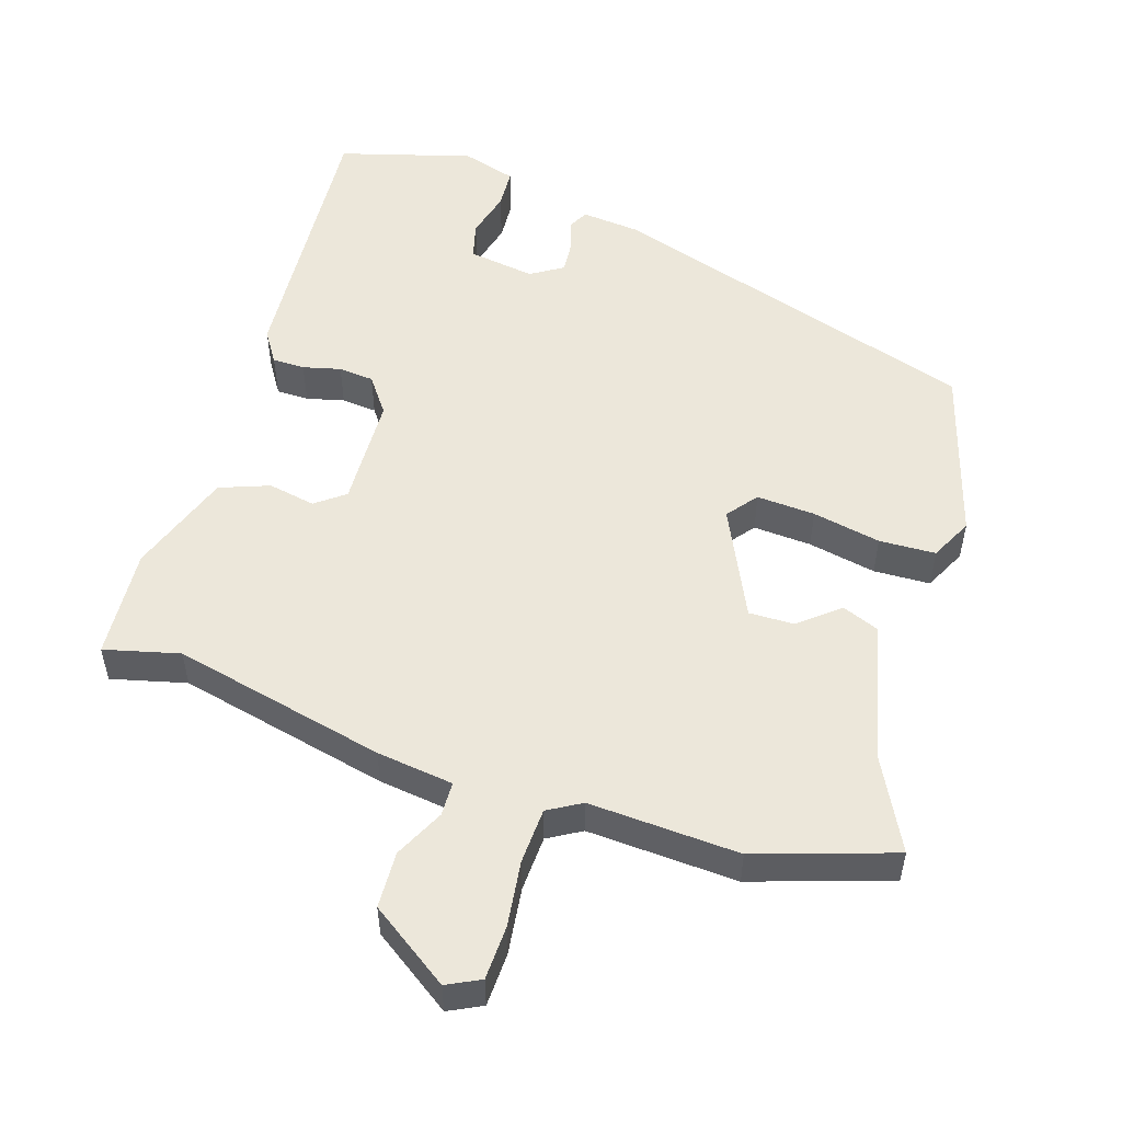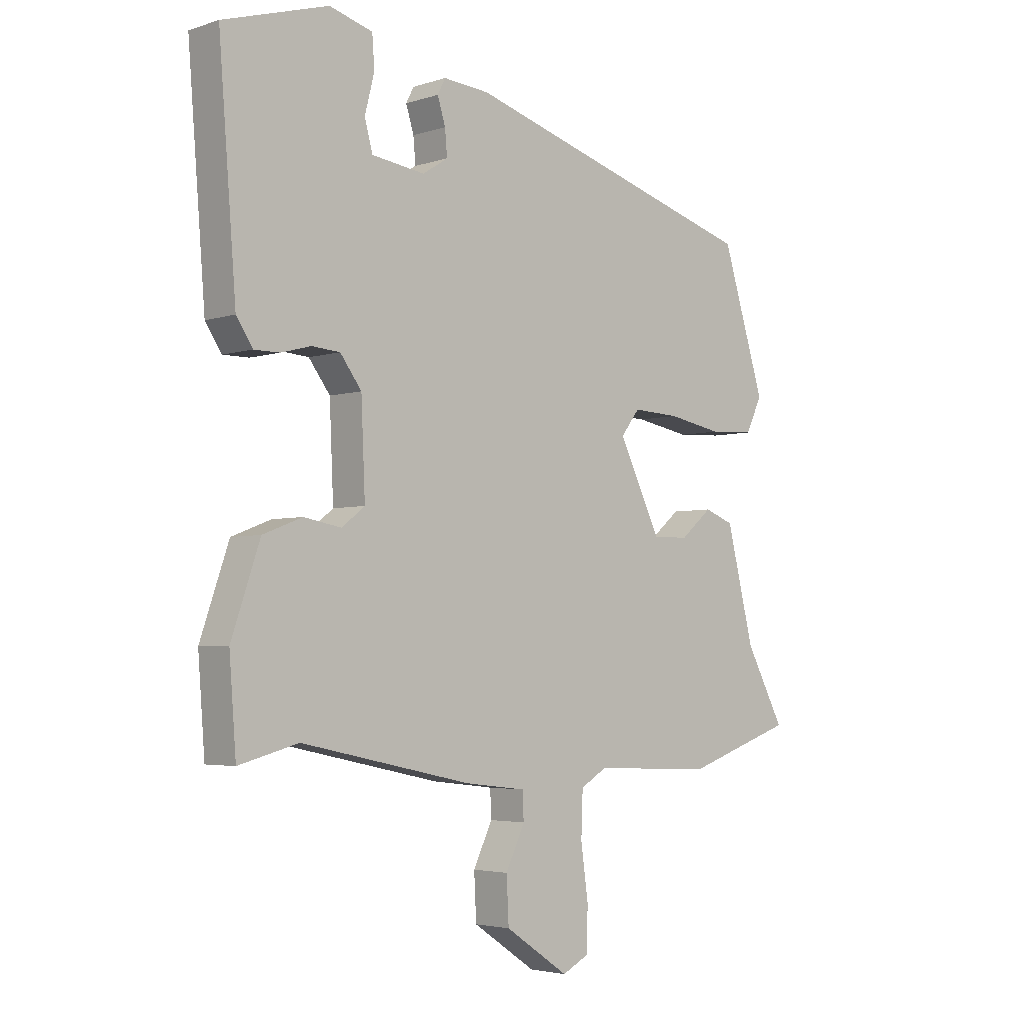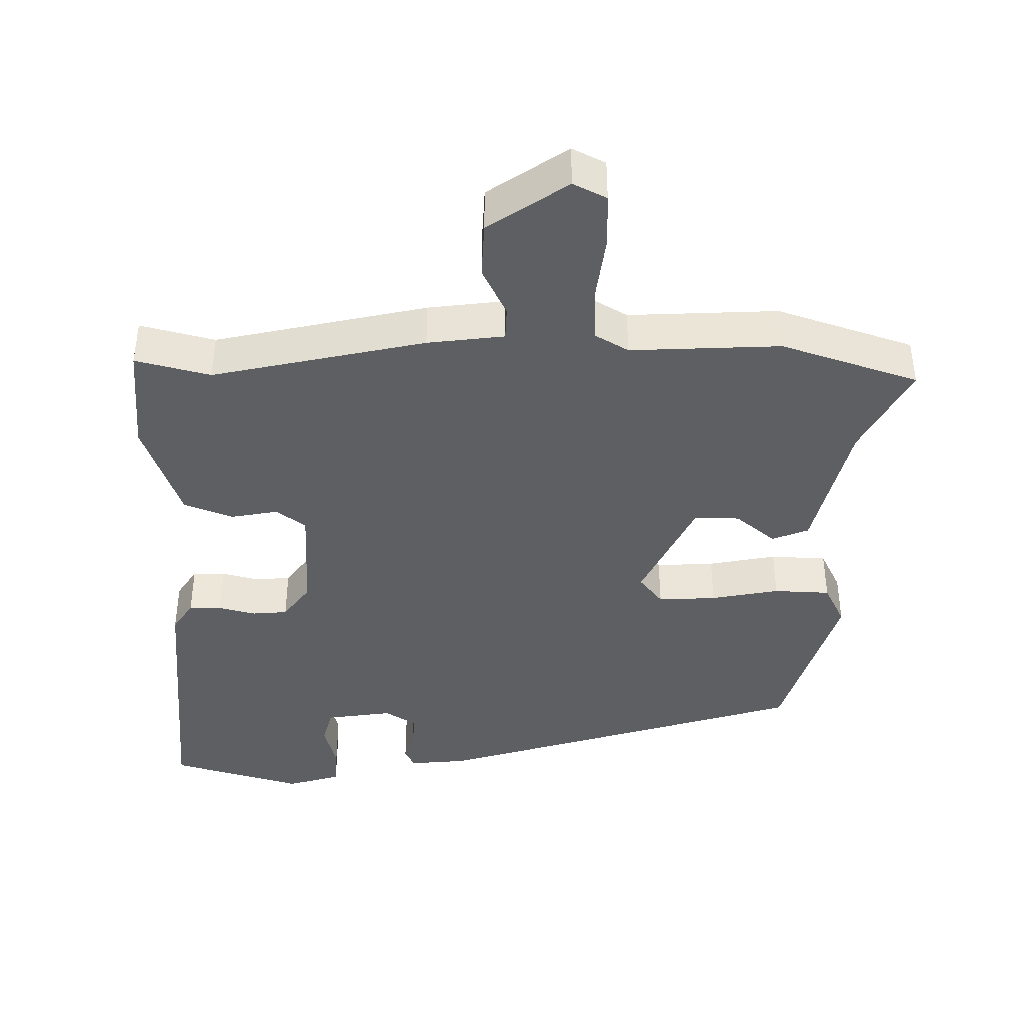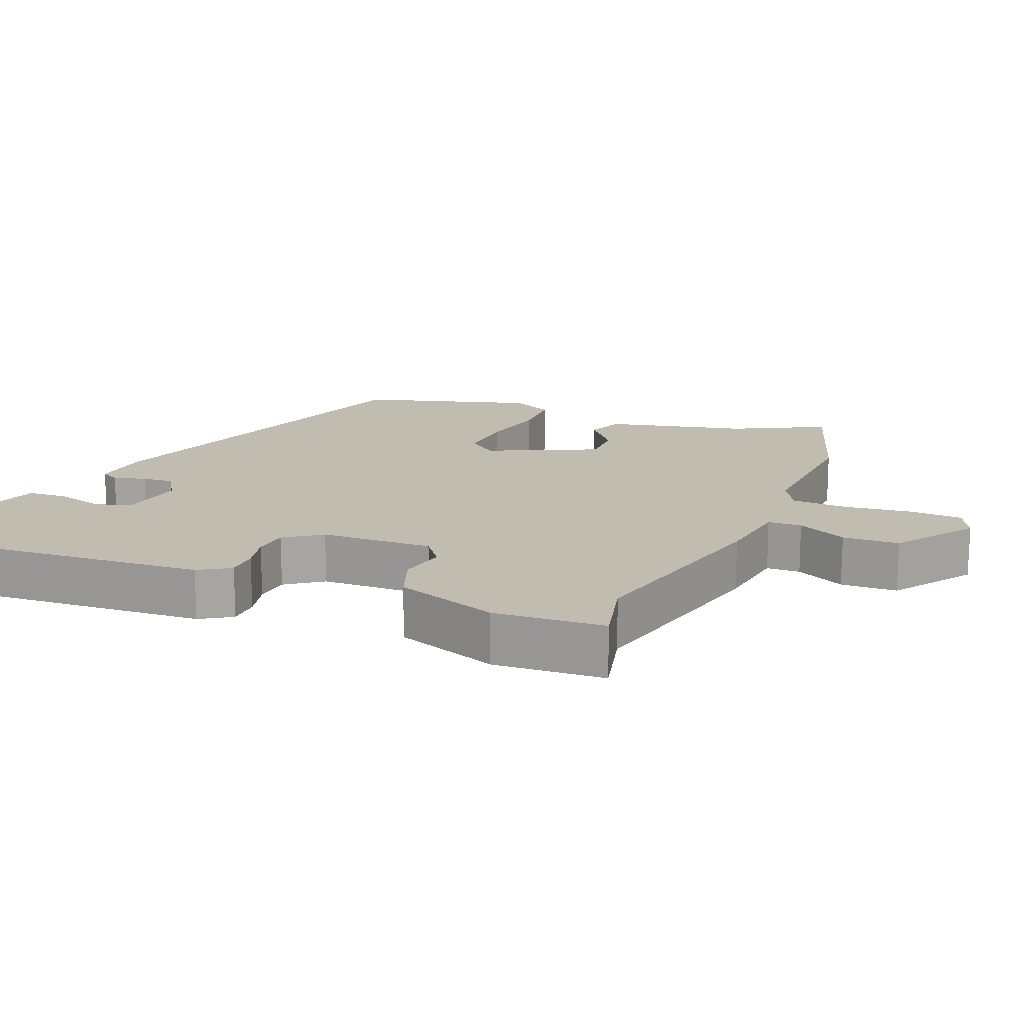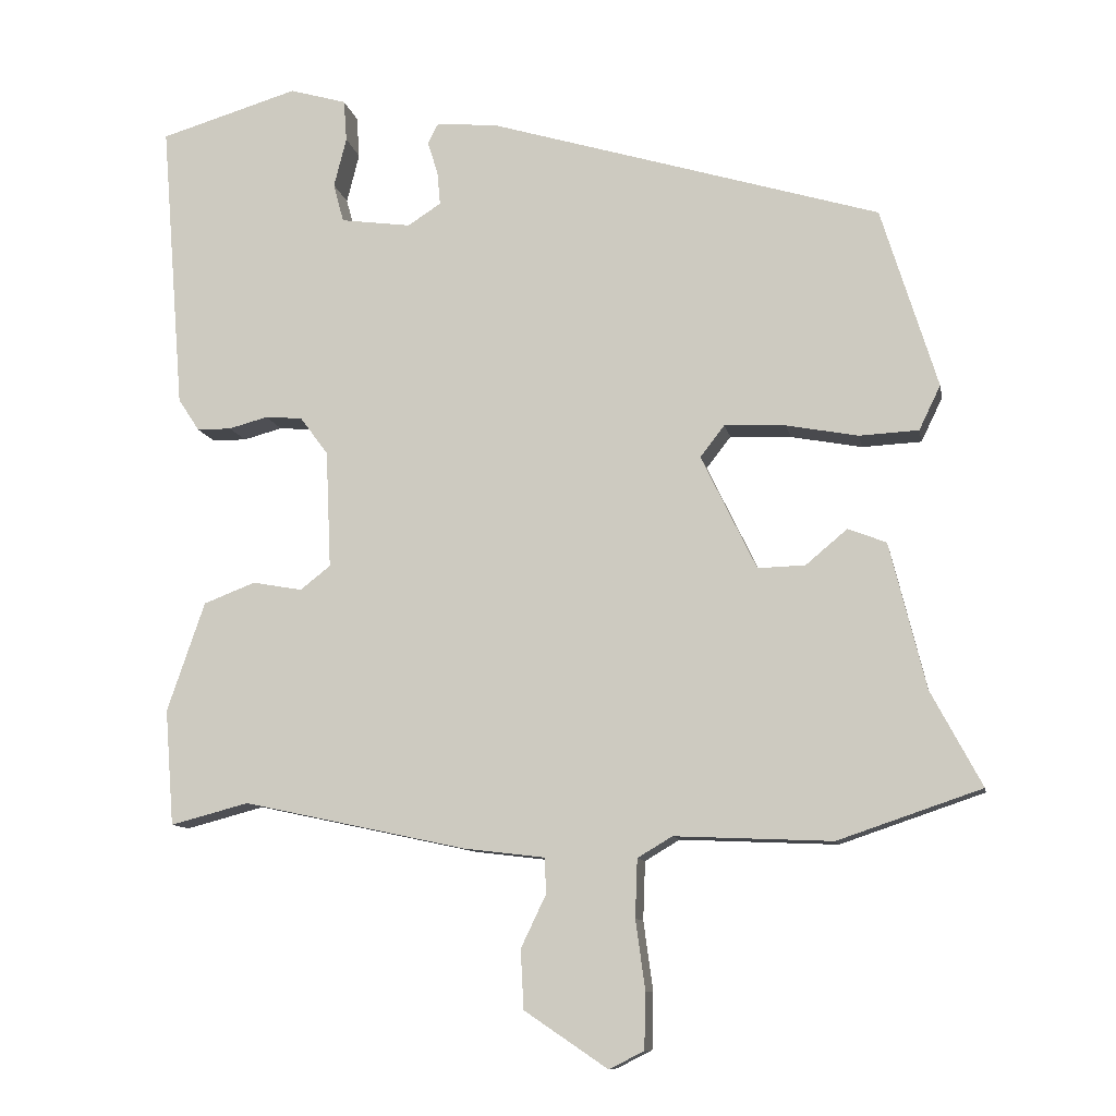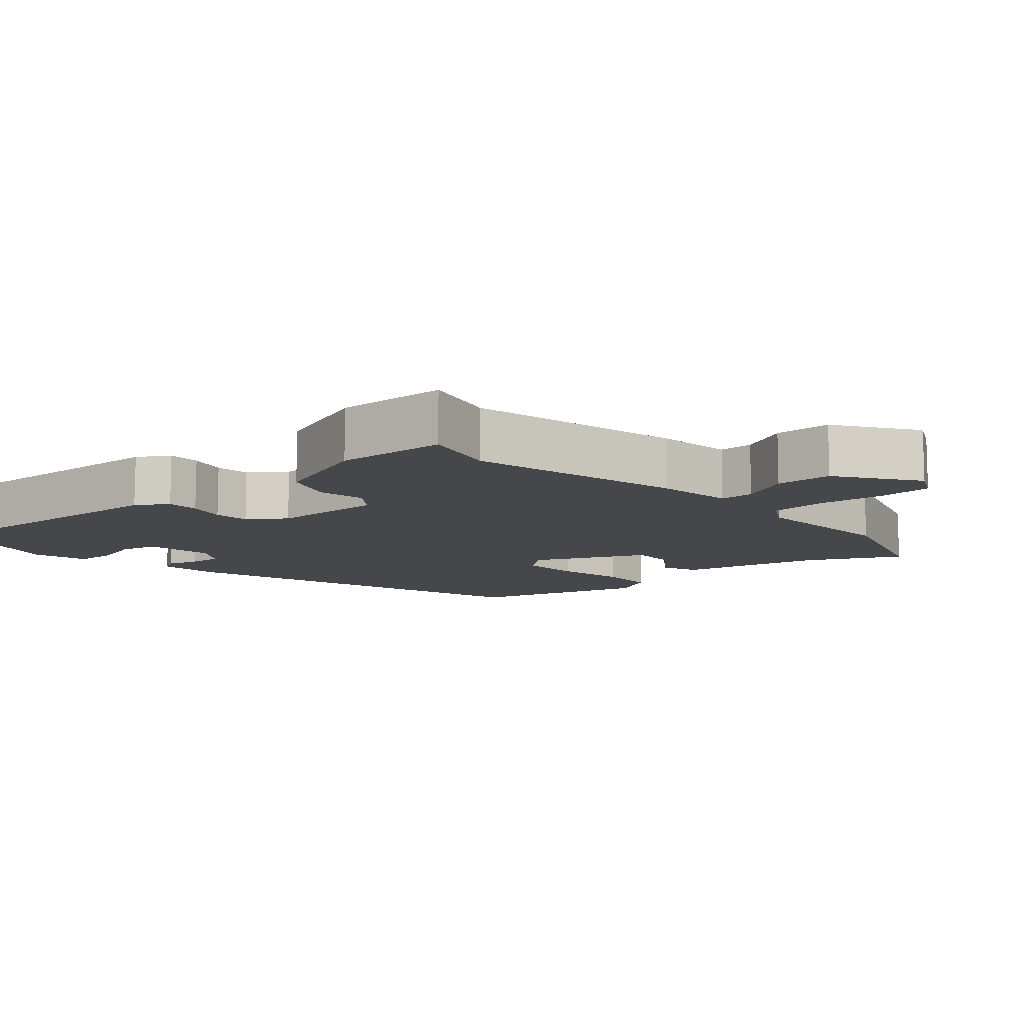
<metadata>
{"format":"obj","ext":"obj","renderer":"f3d","projection":"perspective","resolution":1024,"background":"white","views":[{"elev":53.0,"azim":-161.7,"up":"+Y"},{"elev":-3.7,"azim":136.8,"up":"+Z"},{"elev":-41.0,"azim":179.7,"up":"+Y"},{"elev":16.3,"azim":113.2,"up":"+Y"},{"elev":-10.2,"azim":-169.5,"up":"+Z"},{"elev":-10.8,"azim":132.4,"up":"+Y"}]}
</metadata>
<code>
v 0.543 0.07 0.485
v 0.512 0.07 0.094
v 0.483 0.07 0.05
v 0.437 0.07 0.05
v 0.384 0.07 0.064
v 0.334 0.07 0.06
v 0.296 0.07 0.009
v 0.289 0.07 -0.15
v 0.33 0.07 -0.182
v 0.397 0.07 -0.17
v 0.467 0.07 -0.197
v 0.518 0.07 -0.345
v 0.506 0.07 -0.502
v 0.4 0.07 -0.474
v 0.097 0.07 -0.539
v -0.012 0.07 -0.552
v -0.014 0.07 -0.6
v 0.02 0.07 -0.671
v 0.016 0.07 -0.751
v -0.097 0.07 -0.827
v -0.144 0.07 -0.803
v -0.146 0.07 -0.727
v -0.133 0.07 -0.633
v -0.136 0.07 -0.554
v -0.183 0.07 -0.526
v -0.396 0.07 -0.535
v -0.59 0.07 -0.469
v -0.521 0.07 -0.34
v -0.472 0.07 -0.143
v -0.42 0.07 -0.123
v -0.364 0.07 -0.17
v -0.3 0.07 -0.172
v -0.225 0.07 -0.018
v -0.258 0.07 0.025
v -0.341 0.07 0.021
v -0.438 0.07 0.003
v -0.518 0.07 0.007
v -0.547 0.07 0.067
v -0.471 0.07 0.311
v 0.06 0.07 0.47
v 0.142 0.07 0.477
v 0.156 0.07 0.45
v 0.142 0.07 0.405
v 0.138 0.07 0.36
v 0.183 0.07 0.331
v 0.278 0.07 0.344
v 0.292 0.07 0.396
v 0.275 0.07 0.463
v 0.279 0.07 0.519
v 0.356 0.07 0.541
v 0.543 0 0.485
v 0.512 0 0.094
v 0.483 0 0.05
v 0.437 0 0.05
v 0.384 0 0.064
v 0.334 0 0.06
v 0.296 0 0.009
v 0.289 0 -0.15
v 0.33 0 -0.182
v 0.397 0 -0.17
v 0.467 0 -0.197
v 0.518 0 -0.345
v 0.506 0 -0.502
v 0.4 0 -0.474
v 0.097 0 -0.539
v -0.012 0 -0.552
v -0.014 0 -0.6
v 0.02 0 -0.671
v 0.016 0 -0.751
v -0.097 0 -0.827
v -0.144 0 -0.803
v -0.146 0 -0.727
v -0.133 0 -0.633
v -0.136 0 -0.554
v -0.183 0 -0.526
v -0.396 0 -0.535
v -0.59 0 -0.469
v -0.521 0 -0.34
v -0.472 0 -0.143
v -0.42 0 -0.123
v -0.364 0 -0.17
v -0.3 0 -0.172
v -0.225 0 -0.018
v -0.258 0 0.025
v -0.341 0 0.021
v -0.438 0 0.003
v -0.518 0 0.007
v -0.547 0 0.067
v -0.471 0 0.311
v 0.06 0 0.47
v 0.142 0 0.477
v 0.156 0 0.45
v 0.142 0 0.405
v 0.138 0 0.36
v 0.183 0 0.331
v 0.278 0 0.344
v 0.292 0 0.396
v 0.275 0 0.463
v 0.279 0 0.519
v 0.356 0 0.541
f 47 48 49 50
f 46 47 50 1
f 40 41 42 43
f 40 43 44
f 39 40 44
f 38 39 44 45
f 35 36 37 38
f 34 35 38 45
f 28 29 30 31
f 28 31 32
f 25 26 27 28
f 25 28 32
f 24 25 32 33
f 20 21 22 23
f 20 23 24
f 17 18 19 20
f 16 17 20 24
f 14 15 16 24
f 11 12 13 14
f 9 10 11 14
f 8 9 14 24
f 7 8 24 33
f 2 3 4 5
f 46 1 2 5
f 46 5 6
f 33 34 45 46
f 6 7 33 46
f 100 99 98 97
f 51 100 97 96
f 93 92 91 90
f 94 93 90
f 94 90 89
f 95 94 89 88
f 88 87 86 85
f 95 88 85 84
f 81 80 79 78
f 82 81 78
f 78 77 76 75
f 82 78 75
f 83 82 75 74
f 73 72 71 70
f 74 73 70
f 70 69 68 67
f 74 70 67 66
f 74 66 65 64
f 64 63 62 61
f 64 61 60 59
f 74 64 59 58
f 83 74 58 57
f 55 54 53 52
f 55 52 51 96
f 56 55 96
f 96 95 84 83
f 96 83 57 56
f 1 51 52 2
f 2 52 53 3
f 3 53 54 4
f 4 54 55 5
f 5 55 56 6
f 6 56 57 7
f 7 57 58 8
f 8 58 59 9
f 9 59 60 10
f 10 60 61 11
f 11 61 62 12
f 12 62 63 13
f 13 63 64 14
f 14 64 65 15
f 15 65 66 16
f 16 66 67 17
f 17 67 68 18
f 18 68 69 19
f 19 69 70 20
f 20 70 71 21
f 21 71 72 22
f 22 72 73 23
f 23 73 74 24
f 24 74 75 25
f 25 75 76 26
f 26 76 77 27
f 27 77 78 28
f 28 78 79 29
f 29 79 80 30
f 30 80 81 31
f 31 81 82 32
f 32 82 83 33
f 33 83 84 34
f 34 84 85 35
f 35 85 86 36
f 36 86 87 37
f 37 87 88 38
f 38 88 89 39
f 39 89 90 40
f 40 90 91 41
f 41 91 92 42
f 42 92 93 43
f 43 93 94 44
f 44 94 95 45
f 45 95 96 46
f 46 96 97 47
f 47 97 98 48
f 48 98 99 49
f 49 99 100 50
f 50 100 51 1

</code>
